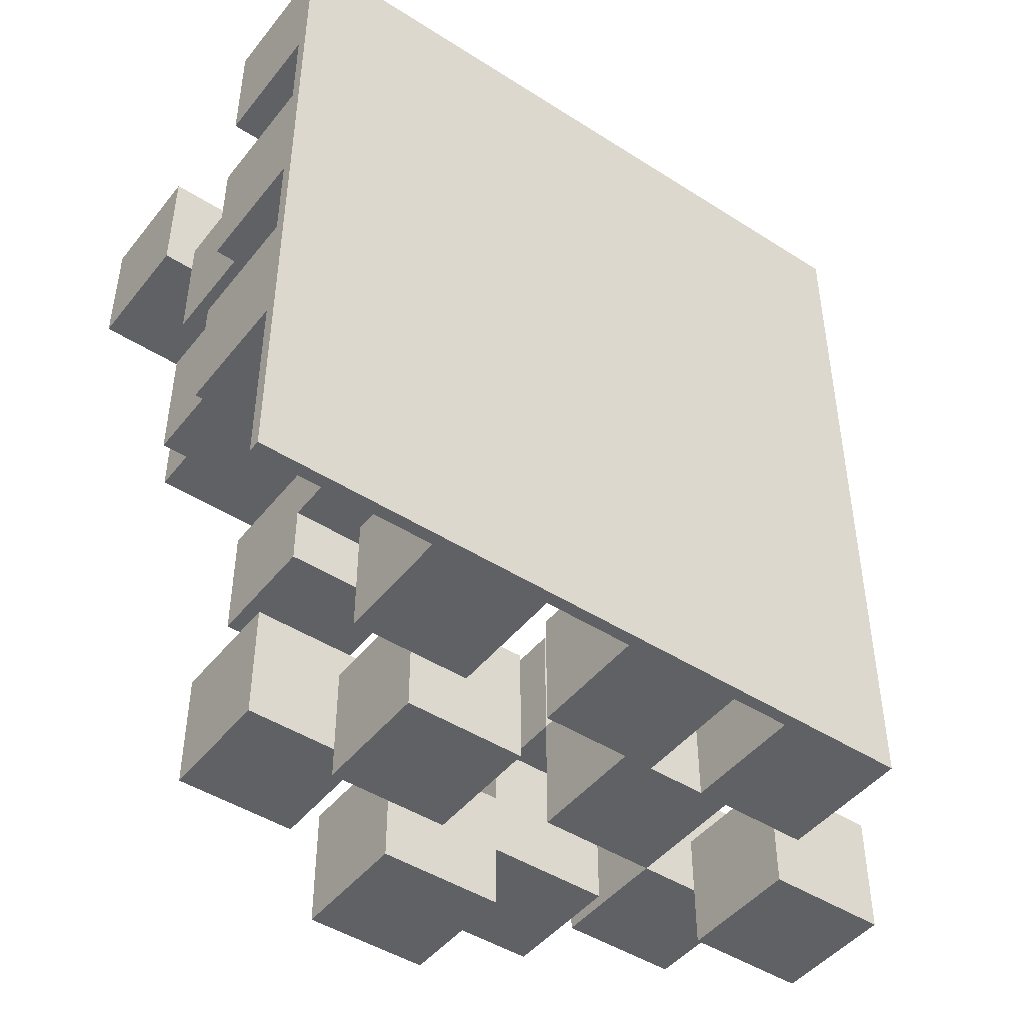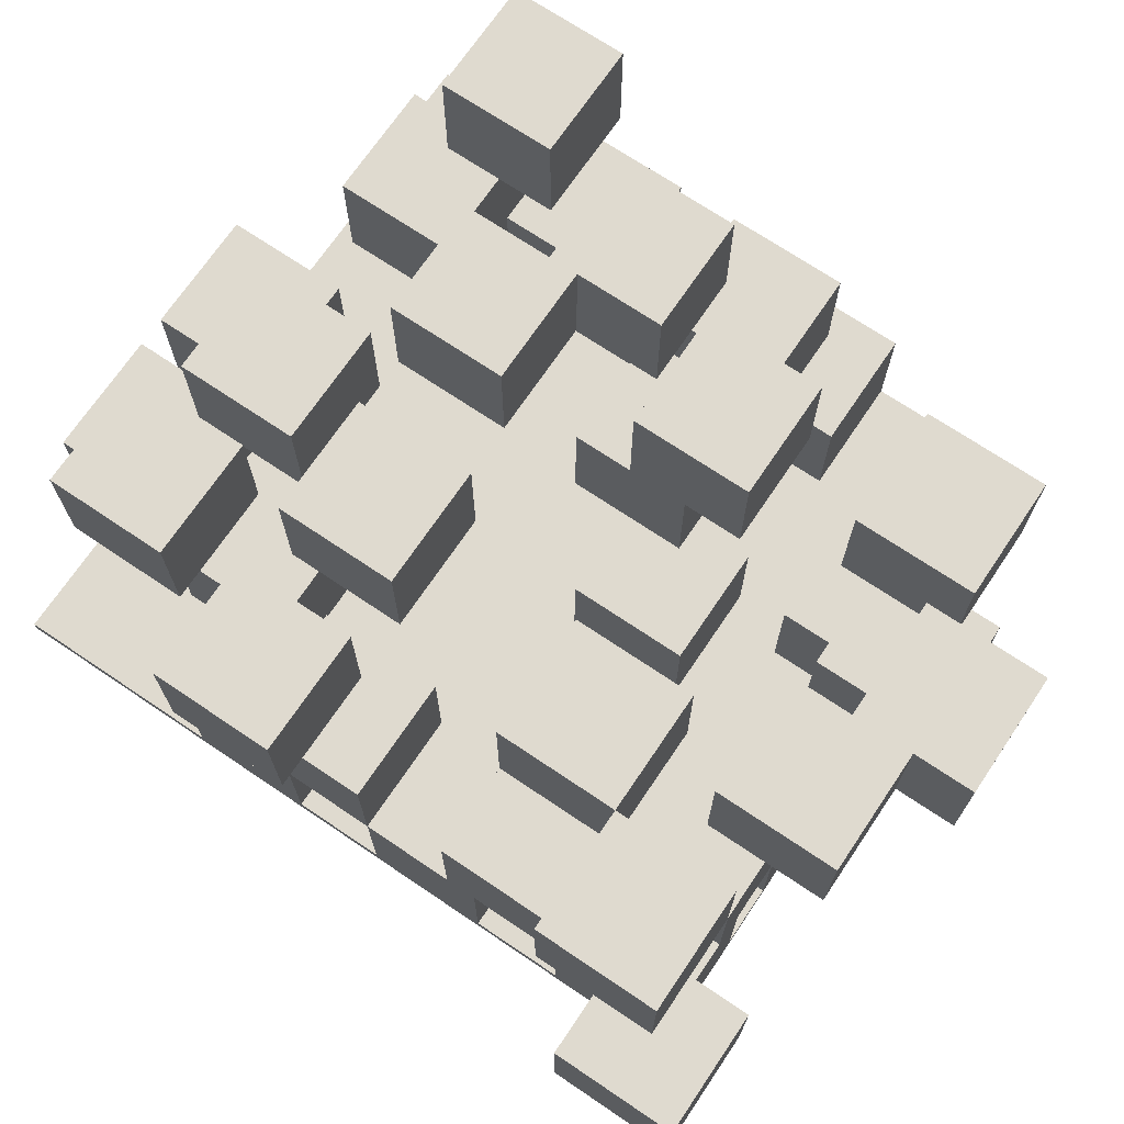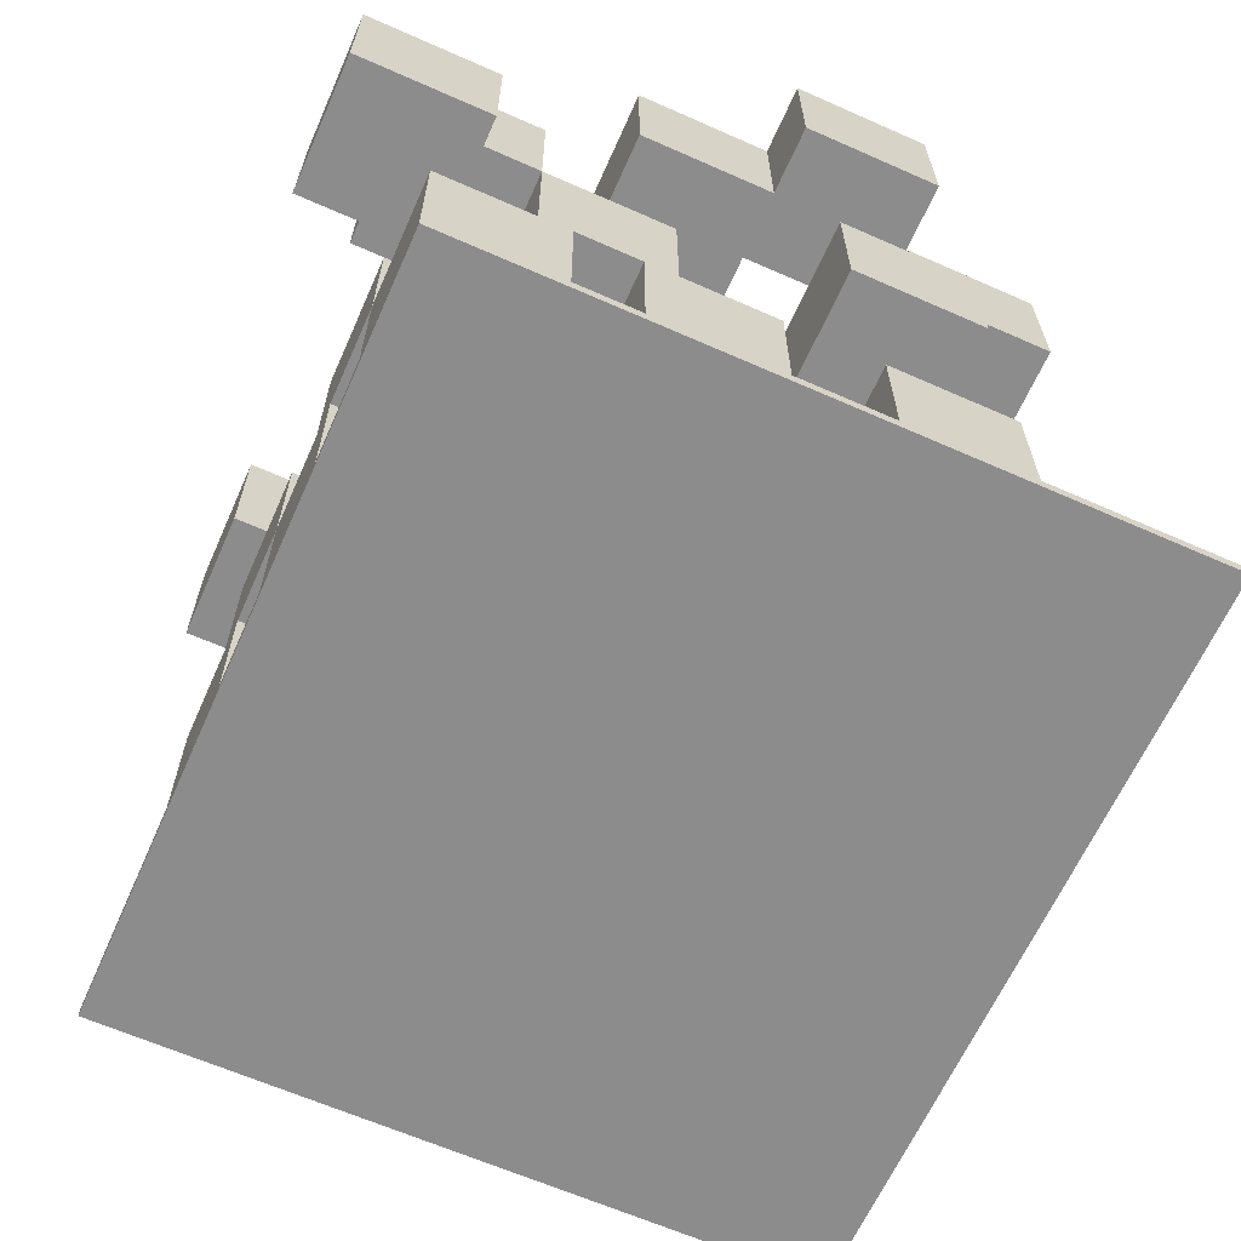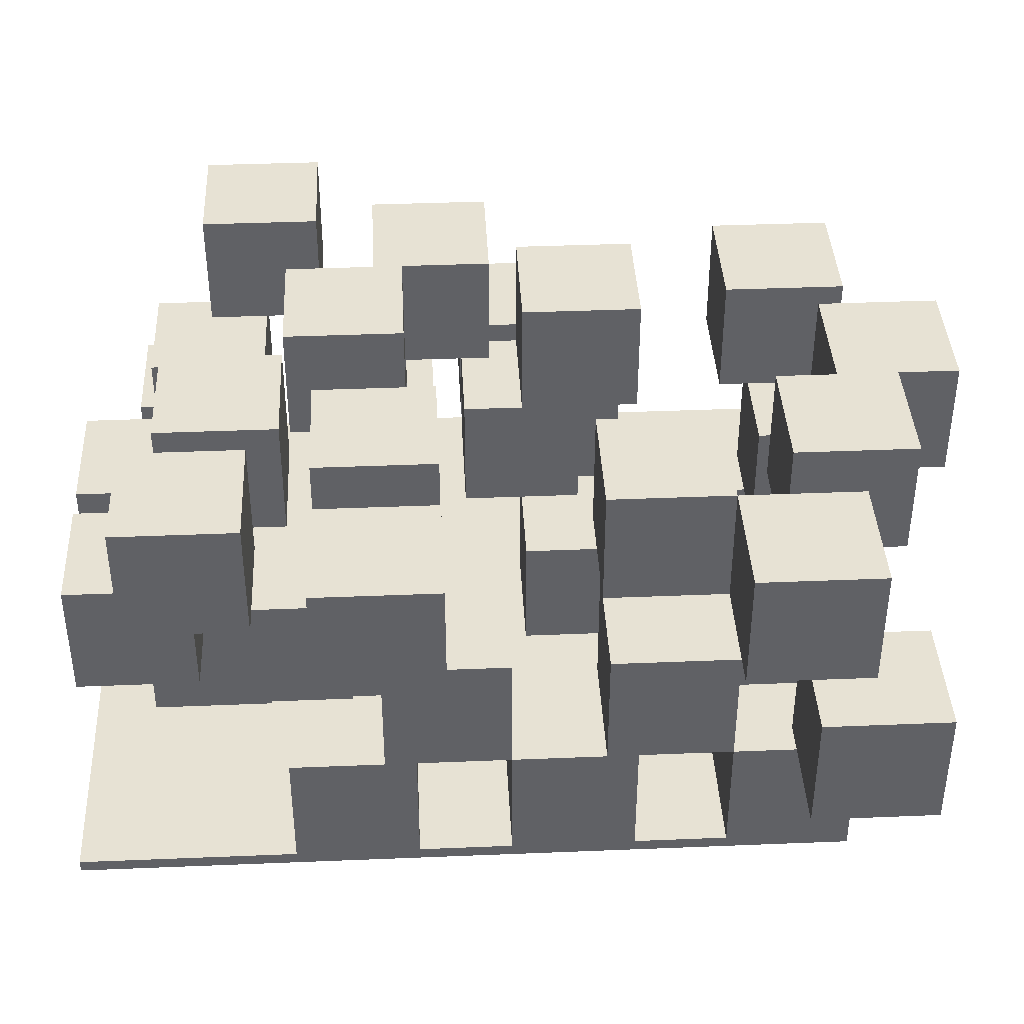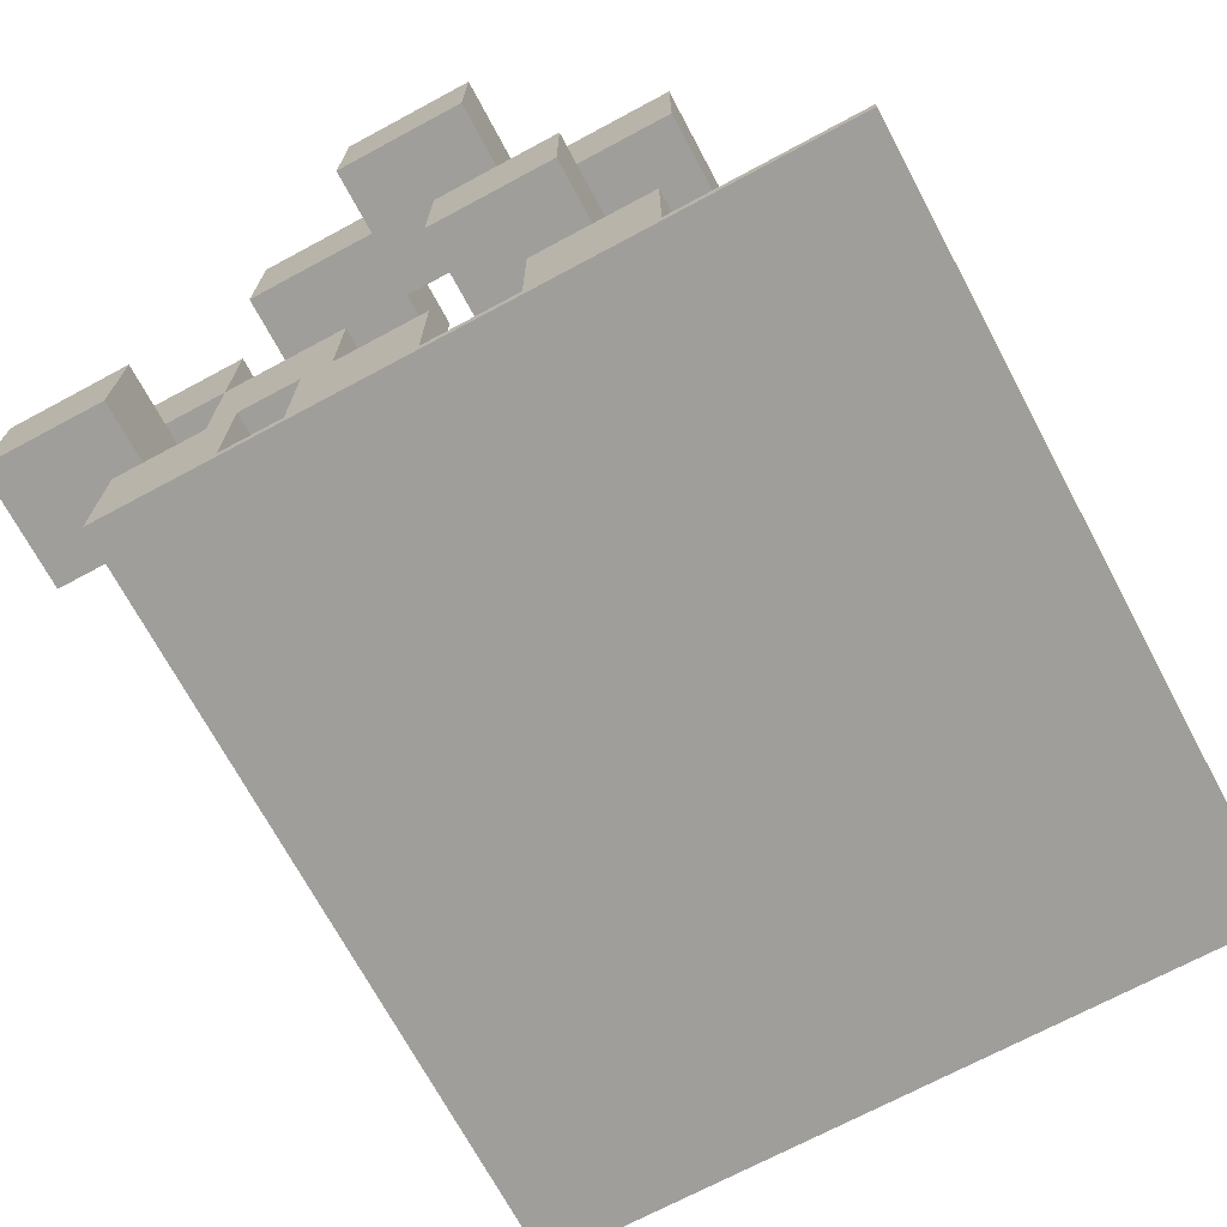
<metadata>
{"format":"obj","ext":"obj","renderer":"f3d","projection":"perspective","resolution":1024,"background":"white","views":[{"elev":-46.2,"azim":143.8,"up":"+Y"},{"elev":70.8,"azim":-56.0,"up":"+Z"},{"elev":-64.2,"azim":-24.0,"up":"+Z"},{"elev":39.8,"azim":-92.9,"up":"+Z"},{"elev":-70.8,"azim":28.2,"up":"+Z"}]}
</metadata>
<code>
g Body1
v 35 95 0
v 35 115 0
v 55 115 0
v 55 95 0
v 50 30 0
v 50 50 0
v 70 50 0
v 70 30 0
v 115 65 0
v 95 65 0
v 95 85 0
v 115 85 0
v 115 100 0
v 95 100 0
v 95 120 0
v 115 120 0
v 115 125 0
v 0 125 0
v 0 90 0
v 20 90 0
v 20 70 0
v 0 70 0
v 0 55 0
v 20 55 0
v 20 35 0
v 0 35 0
v -0 20 0
v 20 20 0
v 20 0 0
v 30 0 0
v 30 20 0
v 50 20 0
v 50 0 0
v 65 0 0
v 65 20 0
v 85 20 0
v 85 0 0
v 115 0 0
v 115 30 0
v 95 30 0
v 95 50 0
v 115 50 0
v 115 125 -2
v 0 125 -2
v 0 0 -2
v 115 0 -2
v 80 115 20
v 80 95 20
v 80 95 40
v 80 115 40
v 95 115 20
v 100 115 40
v 100 115 20
v 100 100 20
v 100 95 40
v 100 95 20
v 95 100 20
v 95 120 20
v 115 120 20
v 115 100 20
v 55 10 20
v 55 -10 20
v 55 -10 40
v 55 10 40
v 65 10 20
v 75 10 40
v 75 10 20
v 75 0 20
v 75 -10 40
v 75 -10 20
v 65 0 20
v 65 20 20
v 85 20 20
v 85 0 20
v 55 105 20
v 55 115 20
v 45 115 20
v 45 125 20
v 65 125 20
v 65 105 20
v 45 105 20
v 45 105 40
v 45 125 40
v 65 125 40
v 65 105 40
v 40 115 20
v 40 105 20
v 35 105 20
v 35 100 20
v 35 95 20
v 55 95 20
v -15 10 20
v -15 -10 20
v -15 -10 40
v -15 10 40
v -0 10 20
v 5 10 40
v 5 10 20
v 5 0 20
v 5 -10 40
v 5 -10 20
v 0 0 20
v 30 20 20
v 30 0 20
v 20 0 20
v 20 20 20
v 20 40 20
v 0 40 20
v 0 40 40
v 20 40 40
v 35 0 20
v 35 20 20
v 35 20 40
v 35 0 40
v 15 20 20
v 15 0 20
v 15 0 40
v 15 20 40
v 0 20 20
v 0 20 40
v 20 20 40
v 0 35 20
v 20 35 20
v 0 55 20
v 0 70 20
v 0 55 40
v 0 75 40
v 0 75 20
v 0 90 20
v 50 20 20
v 50 0 20
v 20 125 20
v 20 105 20
v 20 105 40
v 20 125 40
v 40 125 20
v 40 125 40
v 40 105 40
v 35 115 20
v 20 75 20
v 20 75 40
v 20 55 20
v 20 55 40
v 20 70 20
v 20 80 20
v 20 90 20
v 15 90 20
v 15 100 20
v 35 80 20
v 15 80 20
v 15 80 40
v 15 100 40
v 35 100 40
v 35 80 40
v 90 60 20
v 90 40 20
v 90 40 40
v 90 60 40
v 110 60 20
v 110 60 40
v 110 50 20
v 110 40 40
v 110 40 20
v 95 40 20
v 95 50 20
v 95 30 20
v 115 50 20
v 115 30 20
v 90 90 20
v 90 70 20
v 90 70 40
v 90 90 40
v 110 90 20
v 110 90 40
v 110 85 20
v 110 70 40
v 110 70 20
v 95 70 20
v 95 85 20
v 95 65 20
v 115 85 20
v 115 65 20
v 70 40 20
v 70 50 20
v 65 50 20
v 65 60 20
v 85 60 20
v 85 40 20
v 65 40 20
v 65 40 40
v 65 60 40
v 85 60 40
v 85 40 40
v 50 50 20
v 50 30 20
v 70 30 20
f 2 20 1
f 1 20 21
f 1 21 6
f 6 21 24
f 6 24 25
f 20 2 18
f 18 2 3
f 18 3 15
f 15 3 14
f 14 3 4
f 14 4 11
f 11 4 10
f 10 4 7
f 10 7 41
f 41 7 40
f 40 7 8
f 40 8 36
f 36 8 35
f 35 8 5
f 35 5 32
f 32 5 31
f 31 5 25
f 31 25 28
f 28 25 27
f 27 25 26
f 7 4 6
f 6 4 1
f 5 6 25
f 9 10 42
f 42 10 41
f 11 12 14
f 14 12 13
f 16 17 15
f 15 17 18
f 18 19 20
f 22 23 21
f 21 23 24
f 29 30 28
f 28 30 31
f 33 34 32
f 32 34 35
f 37 38 36
f 36 38 40
f 38 39 40
f 18 17 44
f 44 17 43
f 44 43 45
f 45 43 46
f 47 48 50
f 50 48 49
f 47 50 51
f 51 50 52
f 51 52 53
f 53 52 54
f 54 52 55
f 54 55 56
f 48 56 49
f 49 56 55
f 49 55 50
f 50 55 52
f 54 56 57
f 57 56 48
f 57 48 47
f 47 51 57
f 58 15 51
f 51 15 14
f 51 14 57
f 16 15 59
f 59 15 58
f 57 14 54
f 54 14 13
f 54 13 60
f 54 60 53
f 53 60 59
f 53 59 58
f 58 51 53
f 61 62 64
f 64 62 63
f 61 64 65
f 65 64 66
f 65 66 67
f 67 66 68
f 68 66 69
f 68 69 70
f 62 70 63
f 63 70 69
f 63 69 64
f 64 69 66
f 68 70 71
f 71 70 62
f 71 62 61
f 61 65 71
f 72 35 65
f 65 35 34
f 65 34 71
f 36 35 73
f 73 35 72
f 37 36 74
f 74 36 73
f 68 74 67
f 67 74 73
f 67 73 72
f 72 65 67
f 75 76 80
f 80 76 79
f 79 76 78
f 78 76 77
f 81 82 77
f 77 82 83
f 77 83 78
f 79 78 84
f 84 78 83
f 80 79 85
f 85 79 84
f 80 85 75
f 75 85 82
f 75 82 81
f 82 85 83
f 83 85 84
f 75 81 91
f 91 81 90
f 90 81 89
f 89 81 87
f 89 87 88
f 77 86 81
f 81 86 87
f 92 93 95
f 95 93 94
f 92 95 96
f 96 95 97
f 96 97 98
f 98 97 99
f 99 97 100
f 99 100 101
f 93 101 94
f 94 101 100
f 94 100 95
f 95 100 97
f 99 101 102
f 102 101 93
f 102 93 92
f 92 96 102
f 104 105 103
f 103 105 106
f 107 108 110
f 110 108 109
f 111 112 114
f 114 112 113
f 115 116 118
f 118 116 117
f 119 115 120
f 120 115 118
f 120 118 109
f 109 118 110
f 110 118 121
f 121 118 117
f 121 117 114
f 114 113 121
f 119 122 115
f 115 122 123
f 115 123 106
f 102 27 45
f 45 27 26
f 45 26 23
f 23 26 108
f 23 108 124
f 102 96 27
f 27 96 119
f 26 122 108
f 108 122 109
f 109 122 120
f 120 122 119
f 23 22 45
f 45 22 44
f 44 22 19
f 44 19 18
f 19 22 128
f 128 22 125
f 128 125 127
f 127 125 126
f 126 125 124
f 128 129 19
f 106 28 115
f 115 28 27
f 115 27 119
f 29 28 105
f 105 28 106
f 99 116 98
f 98 116 115
f 98 115 119
f 119 96 98
f 31 30 103
f 103 30 104
f 130 32 112
f 112 32 31
f 112 31 103
f 106 121 103
f 103 121 113
f 103 113 112
f 33 32 131
f 131 32 130
f 105 116 29
f 29 116 99
f 29 99 45
f 45 99 102
f 116 105 117
f 117 105 104
f 117 104 114
f 114 104 111
f 111 104 30
f 111 30 33
f 33 30 45
f 33 45 46
f 30 29 45
f 38 37 46
f 46 37 34
f 46 34 33
f 74 68 37
f 37 68 34
f 68 71 34
f 33 131 111
f 111 131 112
f 112 131 130
f 132 133 135
f 135 133 134
f 136 132 137
f 137 132 135
f 136 137 86
f 86 137 138
f 86 138 87
f 87 138 88
f 88 138 134
f 88 134 133
f 134 138 135
f 135 138 137
f 88 133 139
f 139 133 132
f 139 132 136
f 136 86 139
f 140 128 141
f 141 128 127
f 124 142 126
f 126 142 143
f 126 143 127
f 127 143 141
f 125 144 124
f 124 144 142
f 145 146 149
f 149 146 90
f 90 146 89
f 89 146 148
f 148 146 147
f 150 151 147
f 147 151 152
f 147 152 148
f 89 148 153
f 153 148 152
f 89 153 90
f 90 153 154
f 90 154 149
f 149 154 145
f 145 154 151
f 145 151 150
f 151 154 152
f 152 154 153
f 129 128 150
f 150 128 140
f 150 140 145
f 150 147 129
f 146 20 147
f 147 20 19
f 147 19 129
f 20 145 21
f 21 145 140
f 21 140 144
f 144 140 141
f 144 141 143
f 20 146 145
f 143 142 144
f 22 21 125
f 125 21 144
f 139 2 88
f 88 2 1
f 88 1 89
f 89 1 90
f 76 3 77
f 77 3 2
f 77 2 86
f 86 2 139
f 91 4 75
f 75 4 3
f 75 3 76
f 1 4 90
f 90 4 91
f 24 23 142
f 142 23 124
f 123 25 107
f 107 25 24
f 107 24 142
f 107 110 123
f 123 110 121
f 123 121 106
f 26 25 122
f 122 25 123
f 108 107 124
f 124 107 142
f 155 156 158
f 158 156 157
f 159 155 160
f 160 155 158
f 159 160 161
f 161 160 162
f 161 162 163
f 163 162 164
f 164 162 157
f 164 157 156
f 157 162 158
f 158 162 160
f 164 156 165
f 165 156 155
f 165 155 159
f 159 161 165
f 165 41 164
f 164 41 40
f 164 40 166
f 167 42 161
f 161 42 41
f 161 41 165
f 40 39 166
f 166 39 168
f 164 166 163
f 163 166 168
f 163 168 167
f 167 161 163
f 169 170 172
f 172 170 171
f 173 169 174
f 174 169 172
f 173 174 175
f 175 174 176
f 175 176 177
f 177 176 178
f 178 176 171
f 178 171 170
f 171 176 172
f 172 176 174
f 178 170 179
f 179 170 169
f 179 169 173
f 173 175 179
f 179 11 178
f 178 11 10
f 178 10 180
f 181 12 175
f 175 12 11
f 175 11 179
f 181 182 12
f 12 182 9
f 12 9 43
f 43 9 46
f 46 9 42
f 46 42 39
f 39 42 168
f 168 42 167
f 39 38 46
f 17 16 43
f 43 16 13
f 43 13 12
f 59 60 16
f 16 60 13
f 10 9 180
f 180 9 182
f 178 180 177
f 177 180 182
f 177 182 181
f 181 175 177
f 183 184 188
f 188 184 187
f 187 184 186
f 186 184 185
f 189 190 185
f 185 190 191
f 185 191 186
f 187 186 192
f 192 186 191
f 188 187 193
f 193 187 192
f 188 193 183
f 183 193 190
f 183 190 189
f 190 193 191
f 191 193 192
f 183 189 196
f 196 189 195
f 195 189 194
f 194 189 185
f 6 5 194
f 194 5 195
f 184 7 185
f 185 7 6
f 185 6 194
f 196 8 183
f 183 8 7
f 183 7 184
f 5 8 195
f 195 8 196
g Body11
v 10 115 40
v 10 95 40
v 10 95 60
v 10 115 60
v 30 115 40
v 30 115 60
v 30 95 40
v 30 95 60
f 197 198 200
f 200 198 199
f 201 197 202
f 202 197 200
f 203 201 204
f 204 201 202
f 198 203 199
f 199 203 204
f 199 204 200
f 200 204 202
f 203 198 201
f 201 198 197
g Body12
v 65 50 40
v 65 30 40
v 65 30 60
v 65 50 60
v 85 50 40
v 85 50 60
v 85 30 40
v 85 30 60
f 205 206 208
f 208 206 207
f 209 205 210
f 210 205 208
f 211 209 212
f 212 209 210
f 206 211 207
f 207 211 212
f 207 212 208
f 208 212 210
f 211 206 209
f 209 206 205
g Body13
v 15 40 40
v 15 20 40
v 15 20 60
v 15 40 60
v 35 40 40
v 35 40 60
v 35 20 40
v 35 20 60
v -5 20 40
v -5 0 40
v -5 0 60
v -5 20 60
v 15 0 40
v 15 0 60
f 213 214 216
f 216 214 215
f 217 213 218
f 218 213 216
f 219 217 220
f 220 217 218
f 214 219 215
f 215 219 220
f 215 220 216
f 216 220 218
f 219 214 217
f 217 214 213
f 221 222 224
f 224 222 223
f 214 221 215
f 215 221 224
f 225 214 226
f 226 214 215
f 222 225 223
f 223 225 226
f 223 226 224
f 224 226 215
f 225 222 214
f 214 222 221
g Body14
v 45 -10 40
v 45 -20 40
v 45 -20 60
v 45 -10 60
v 25 -10 40
v 25 -10 60
v 25 10 40
v 25 10 60
v 45 10 40
v 45 10 60
v 45 0 40
v 45 0 60
v 65 0 40
v 65 0 60
v 65 -20 40
v 65 -20 60
f 227 228 230
f 230 228 229
f 231 227 232
f 232 227 230
f 233 231 234
f 234 231 232
f 235 233 236
f 236 233 234
f 237 235 238
f 238 235 236
f 239 237 240
f 240 237 238
f 241 239 242
f 242 239 240
f 228 241 229
f 229 241 242
f 229 242 230
f 230 242 240
f 230 240 238
f 236 234 238
f 238 234 232
f 238 232 230
f 228 227 241
f 241 227 239
f 239 227 237
f 237 227 231
f 237 231 233
f 233 235 237
g Body15
v -5 85 40
v -5 65 40
v -5 65 60
v -5 85 60
v 15 85 40
v 15 85 60
v 15 65 40
v 15 65 60
f 243 244 246
f 246 244 245
f 247 243 248
f 248 243 246
f 249 247 250
f 250 247 248
f 244 249 245
f 245 249 250
f 245 250 246
f 246 250 248
f 249 244 247
f 247 244 243
g Body16
v 35 110 40
v 35 90 40
v 35 90 60
v 35 110 60
v 55 110 40
v 55 110 60
v 55 90 40
v 55 90 60
f 251 252 254
f 254 252 253
f 255 251 256
f 256 251 254
f 257 255 258
f 258 255 256
f 252 257 253
f 253 257 258
f 253 258 254
f 254 258 256
f 257 252 255
f 255 252 251
g Body17
v 100 75 40
v 80 75 40
v 80 75 60
v 100 75 60
v 100 55 40
v 100 55 60
v 80 55 40
v 80 55 60
v 80 70 40
v 80 70 60
v 60 70 40
v 60 70 60
v 60 90 40
v 60 90 60
v 80 90 40
v 80 90 60
f 259 260 262
f 262 260 261
f 263 259 264
f 264 259 262
f 265 263 266
f 266 263 264
f 267 265 268
f 268 265 266
f 269 267 270
f 270 267 268
f 271 269 272
f 272 269 270
f 273 271 274
f 274 271 272
f 260 273 261
f 261 273 274
f 274 272 261
f 261 272 270
f 261 270 268
f 266 264 268
f 268 264 262
f 268 262 261
f 273 260 271
f 271 260 269
f 269 260 267
f 267 260 259
f 267 259 263
f 263 265 267
g Body18
v 70 15 40
v 70 -5 40
v 70 -5 60
v 70 15 60
v 90 15 40
v 90 15 60
v 90 -5 40
v 90 -5 60
f 275 276 278
f 278 276 277
f 279 275 280
f 280 275 278
f 281 279 282
f 282 279 280
f 276 281 277
f 277 281 282
f 277 282 278
f 278 282 280
f 281 276 279
f 279 276 275
g Body19
v 25 85 40
v 25 65 40
v 25 65 60
v 25 85 60
v 45 85 40
v 45 85 60
v 45 65 40
v 45 65 60
f 283 284 286
f 286 284 285
f 287 283 288
f 288 283 286
f 289 287 290
f 290 287 288
f 284 289 285
f 285 289 290
f 285 290 286
f 286 290 288
f 289 284 287
f 287 284 283
g Body20
v 95 105 40
v 95 85 40
v 95 85 60
v 95 105 60
v 115 105 40
v 115 105 60
v 115 85 40
v 115 85 60
f 291 292 294
f 294 292 293
f 295 291 296
f 296 291 294
f 297 295 298
f 298 295 296
f 292 297 293
f 293 297 298
f 293 298 294
f 294 298 296
f 297 292 295
f 295 292 291

</code>
